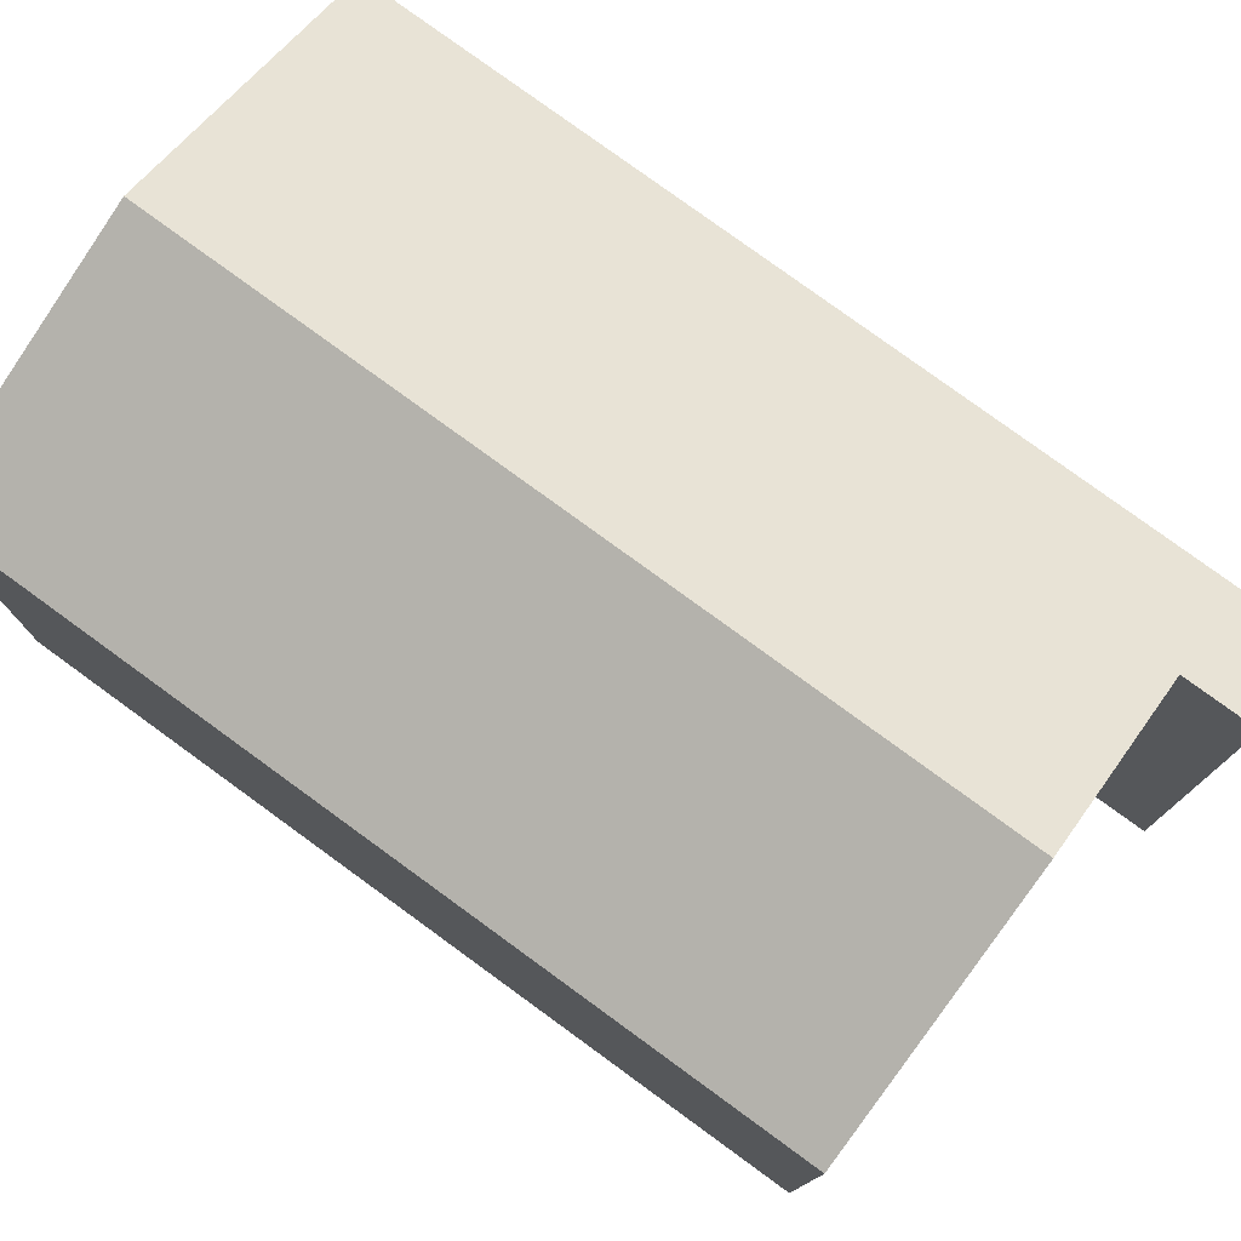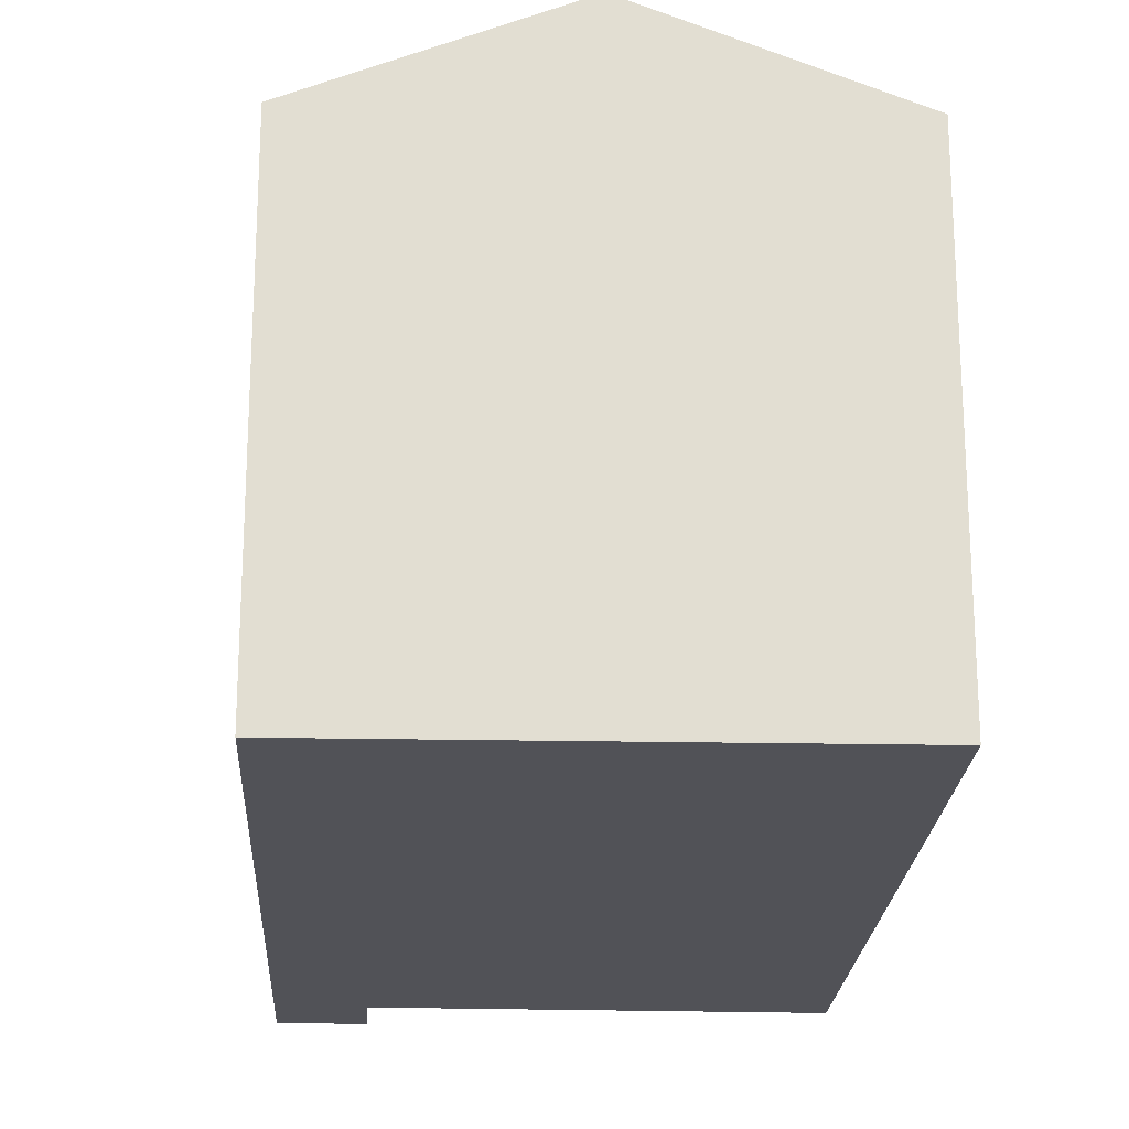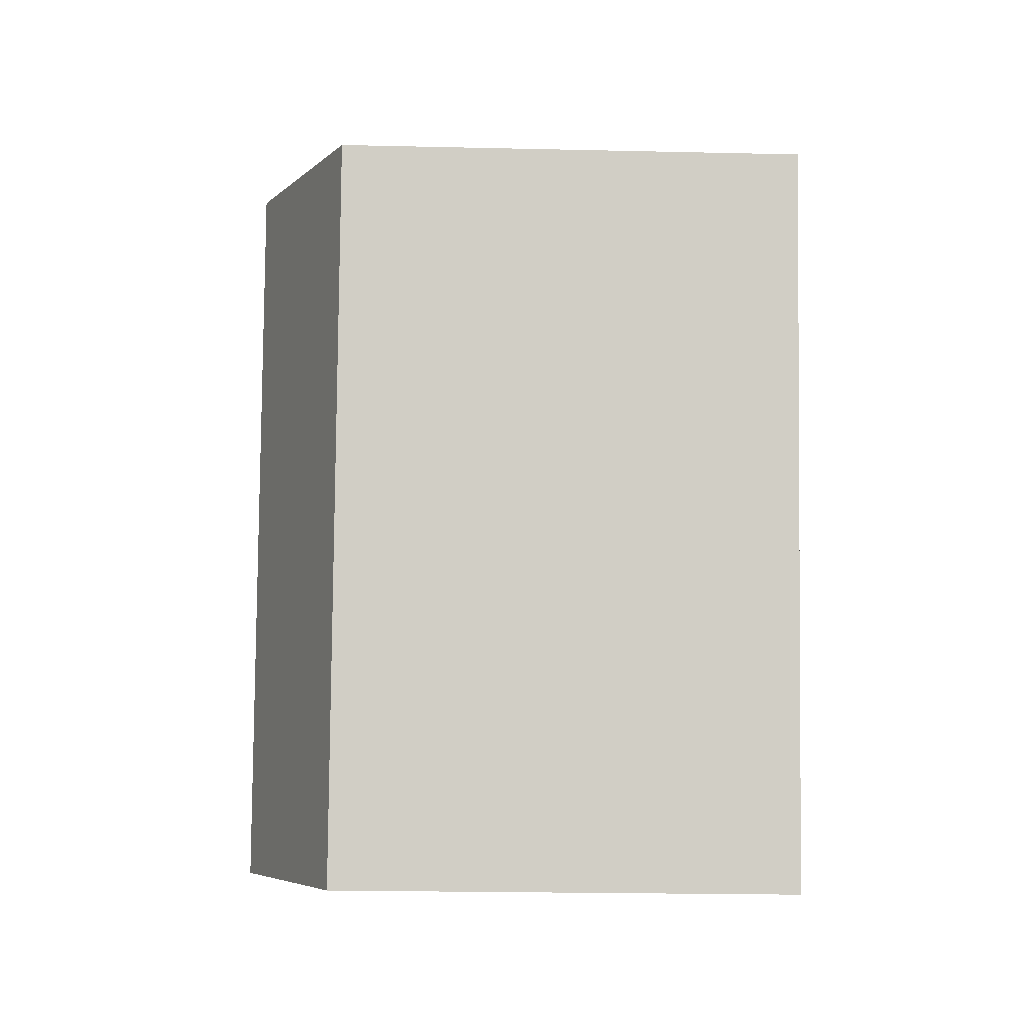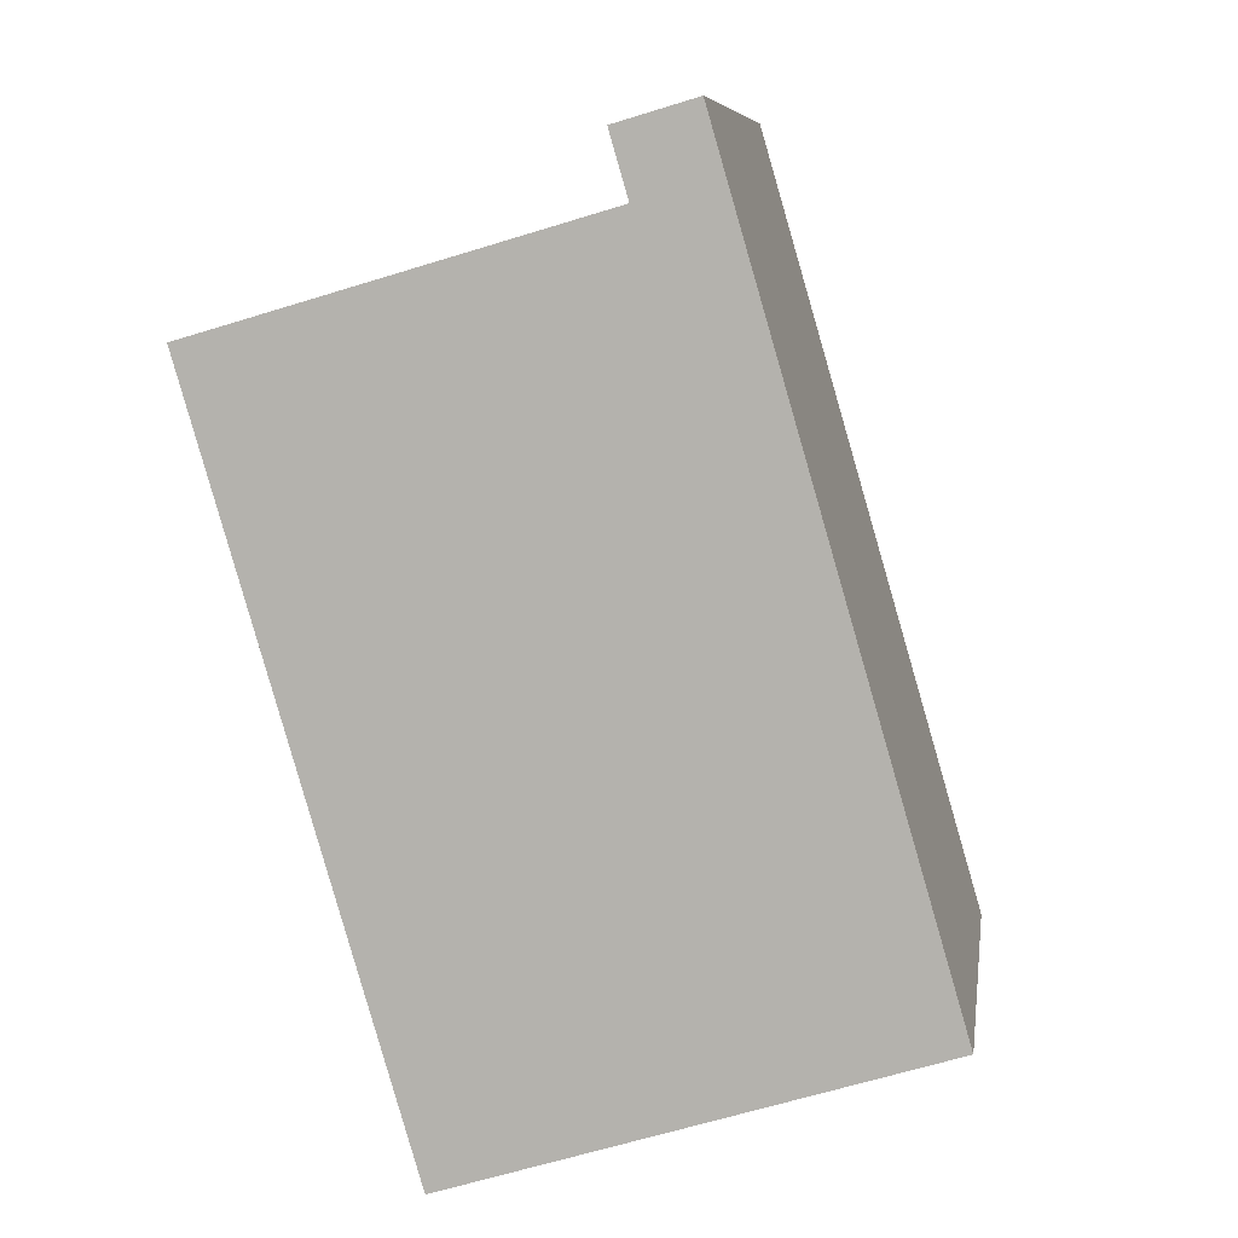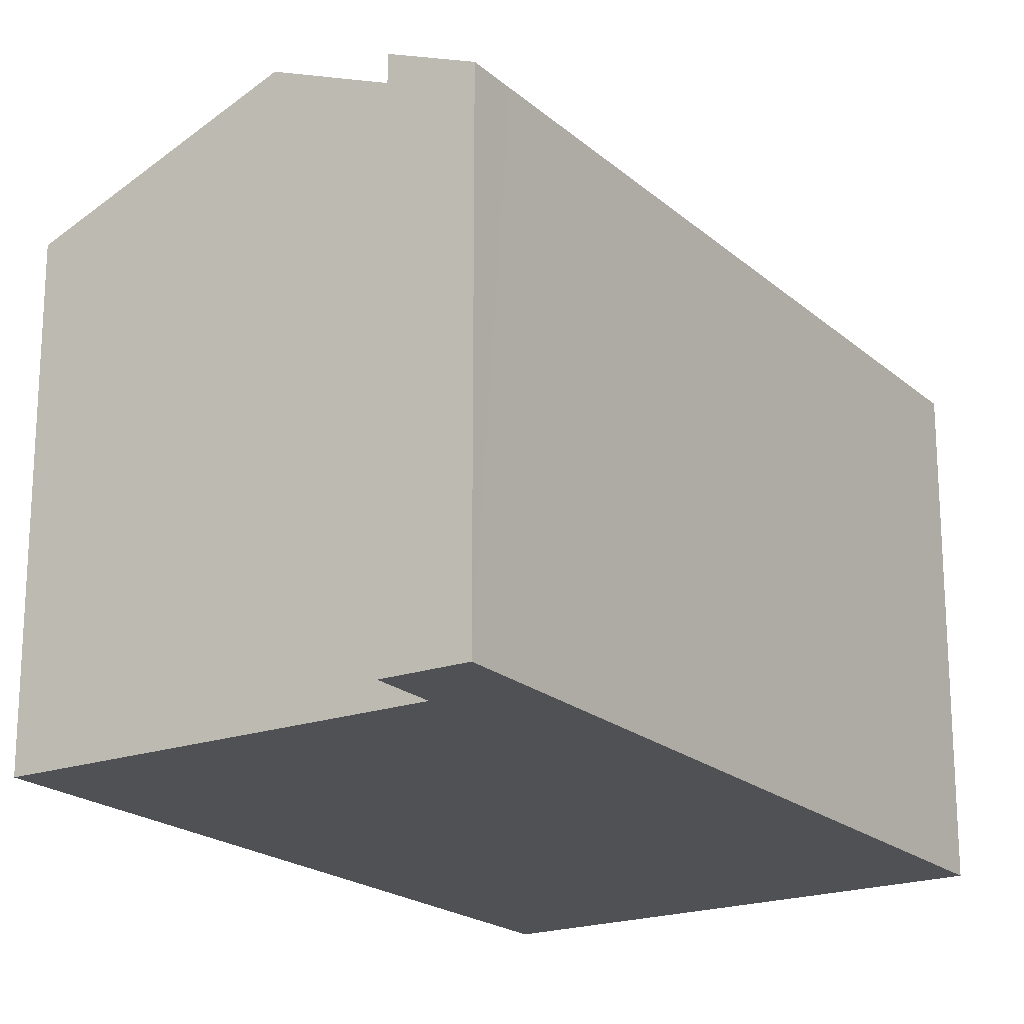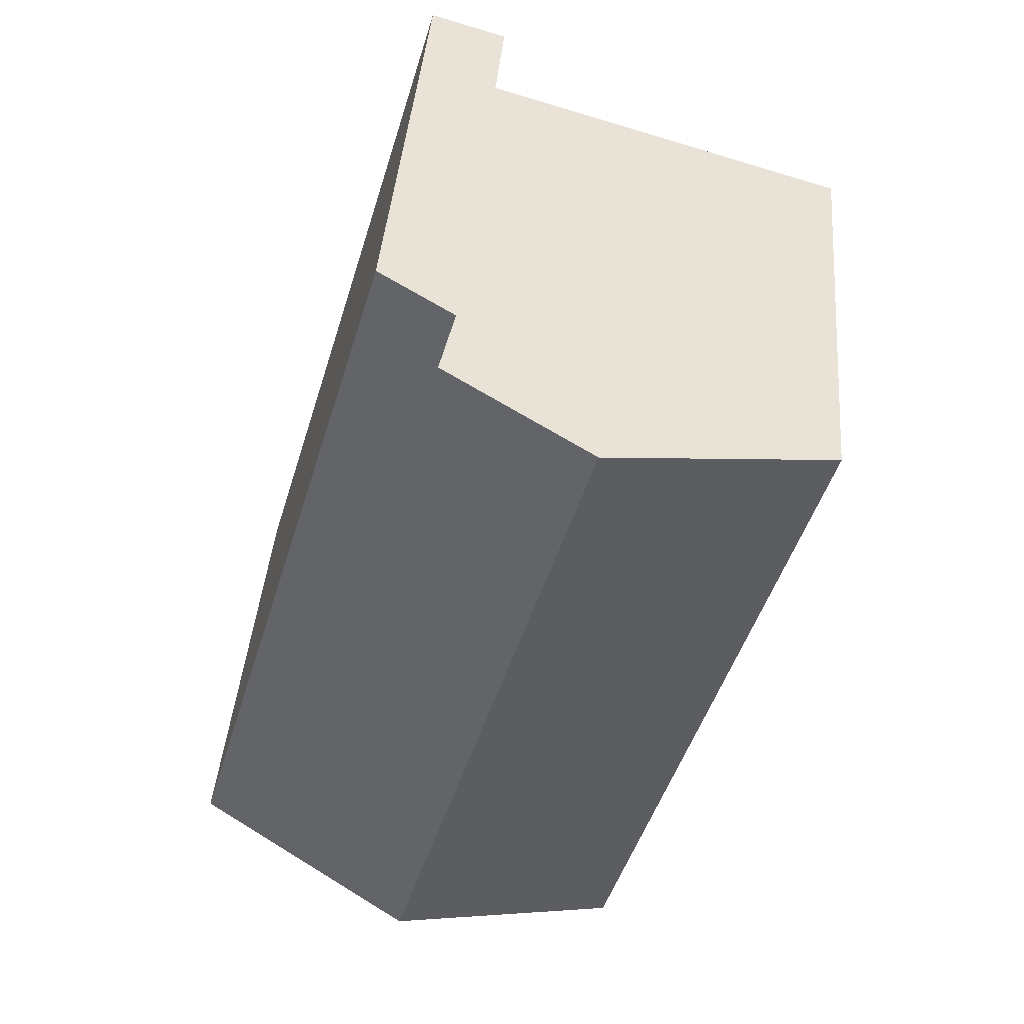
<metadata>
{"format":"obj","ext":"obj","renderer":"f3d","projection":"perspective","resolution":1024,"background":"white","views":[{"elev":78.8,"azim":-70.2,"up":"+Y"},{"elev":-21.6,"azim":160.6,"up":"+Y"},{"elev":-22.9,"azim":-92.2,"up":"+Z"},{"elev":7.9,"azim":8.5,"up":"+Z"},{"elev":-20.0,"azim":16.8,"up":"+Y"},{"elev":42.2,"azim":-175.1,"up":"+Z"}]}
</metadata>
<code>
v  0 3.556 2.177e-16
v  3.351 4.275 -4.932
v  1.601 3.556 -5.481
v  1.759 4.275 0.514
v  5.1 3.556 -4.383
v  2.933 3.795 0.857
v  2.903 3.795 0.96
v  2.797 3.795 1.325
v  3.485 3.556 1.143
v  3.382 3.556 1.496
v  1.601 3.356e-16 -5.481
v  0 0 0
v  2.933 -5.248e-17 0.857
v  2.797 -8.113e-17 1.325
v  2.903 -5.878e-17 0.96
v  1.759 -3.147e-17 0.514
v  3.382 -9.16e-17 1.496
v  5.1 2.684e-16 -4.383
v  3.485 -6.999e-17 1.143
v  3.351 3.02e-16 -4.932
g defaultobject
f 1 2 3
f 2 1 4
f 4 5 2
f 5 4 6
f 5 6 7
f 5 7 8
f 5 8 9
f 9 8 10
f 11 1 3
f 1 11 12
f 13 7 6
f 7 13 8
f 8 13 14
f 14 13 15
f 12 4 1
f 4 12 6
f 6 12 13
f 13 12 16
f 14 10 8
f 10 14 17
f 17 9 10
f 9 17 5
f 5 17 18
f 18 17 19
f 2 11 3
f 11 2 5
f 11 5 20
f 20 5 18
f 14 19 17
f 19 14 15
f 19 15 18
f 18 15 13
f 18 13 16
f 18 16 12
f 18 12 11
f 18 11 20

</code>
